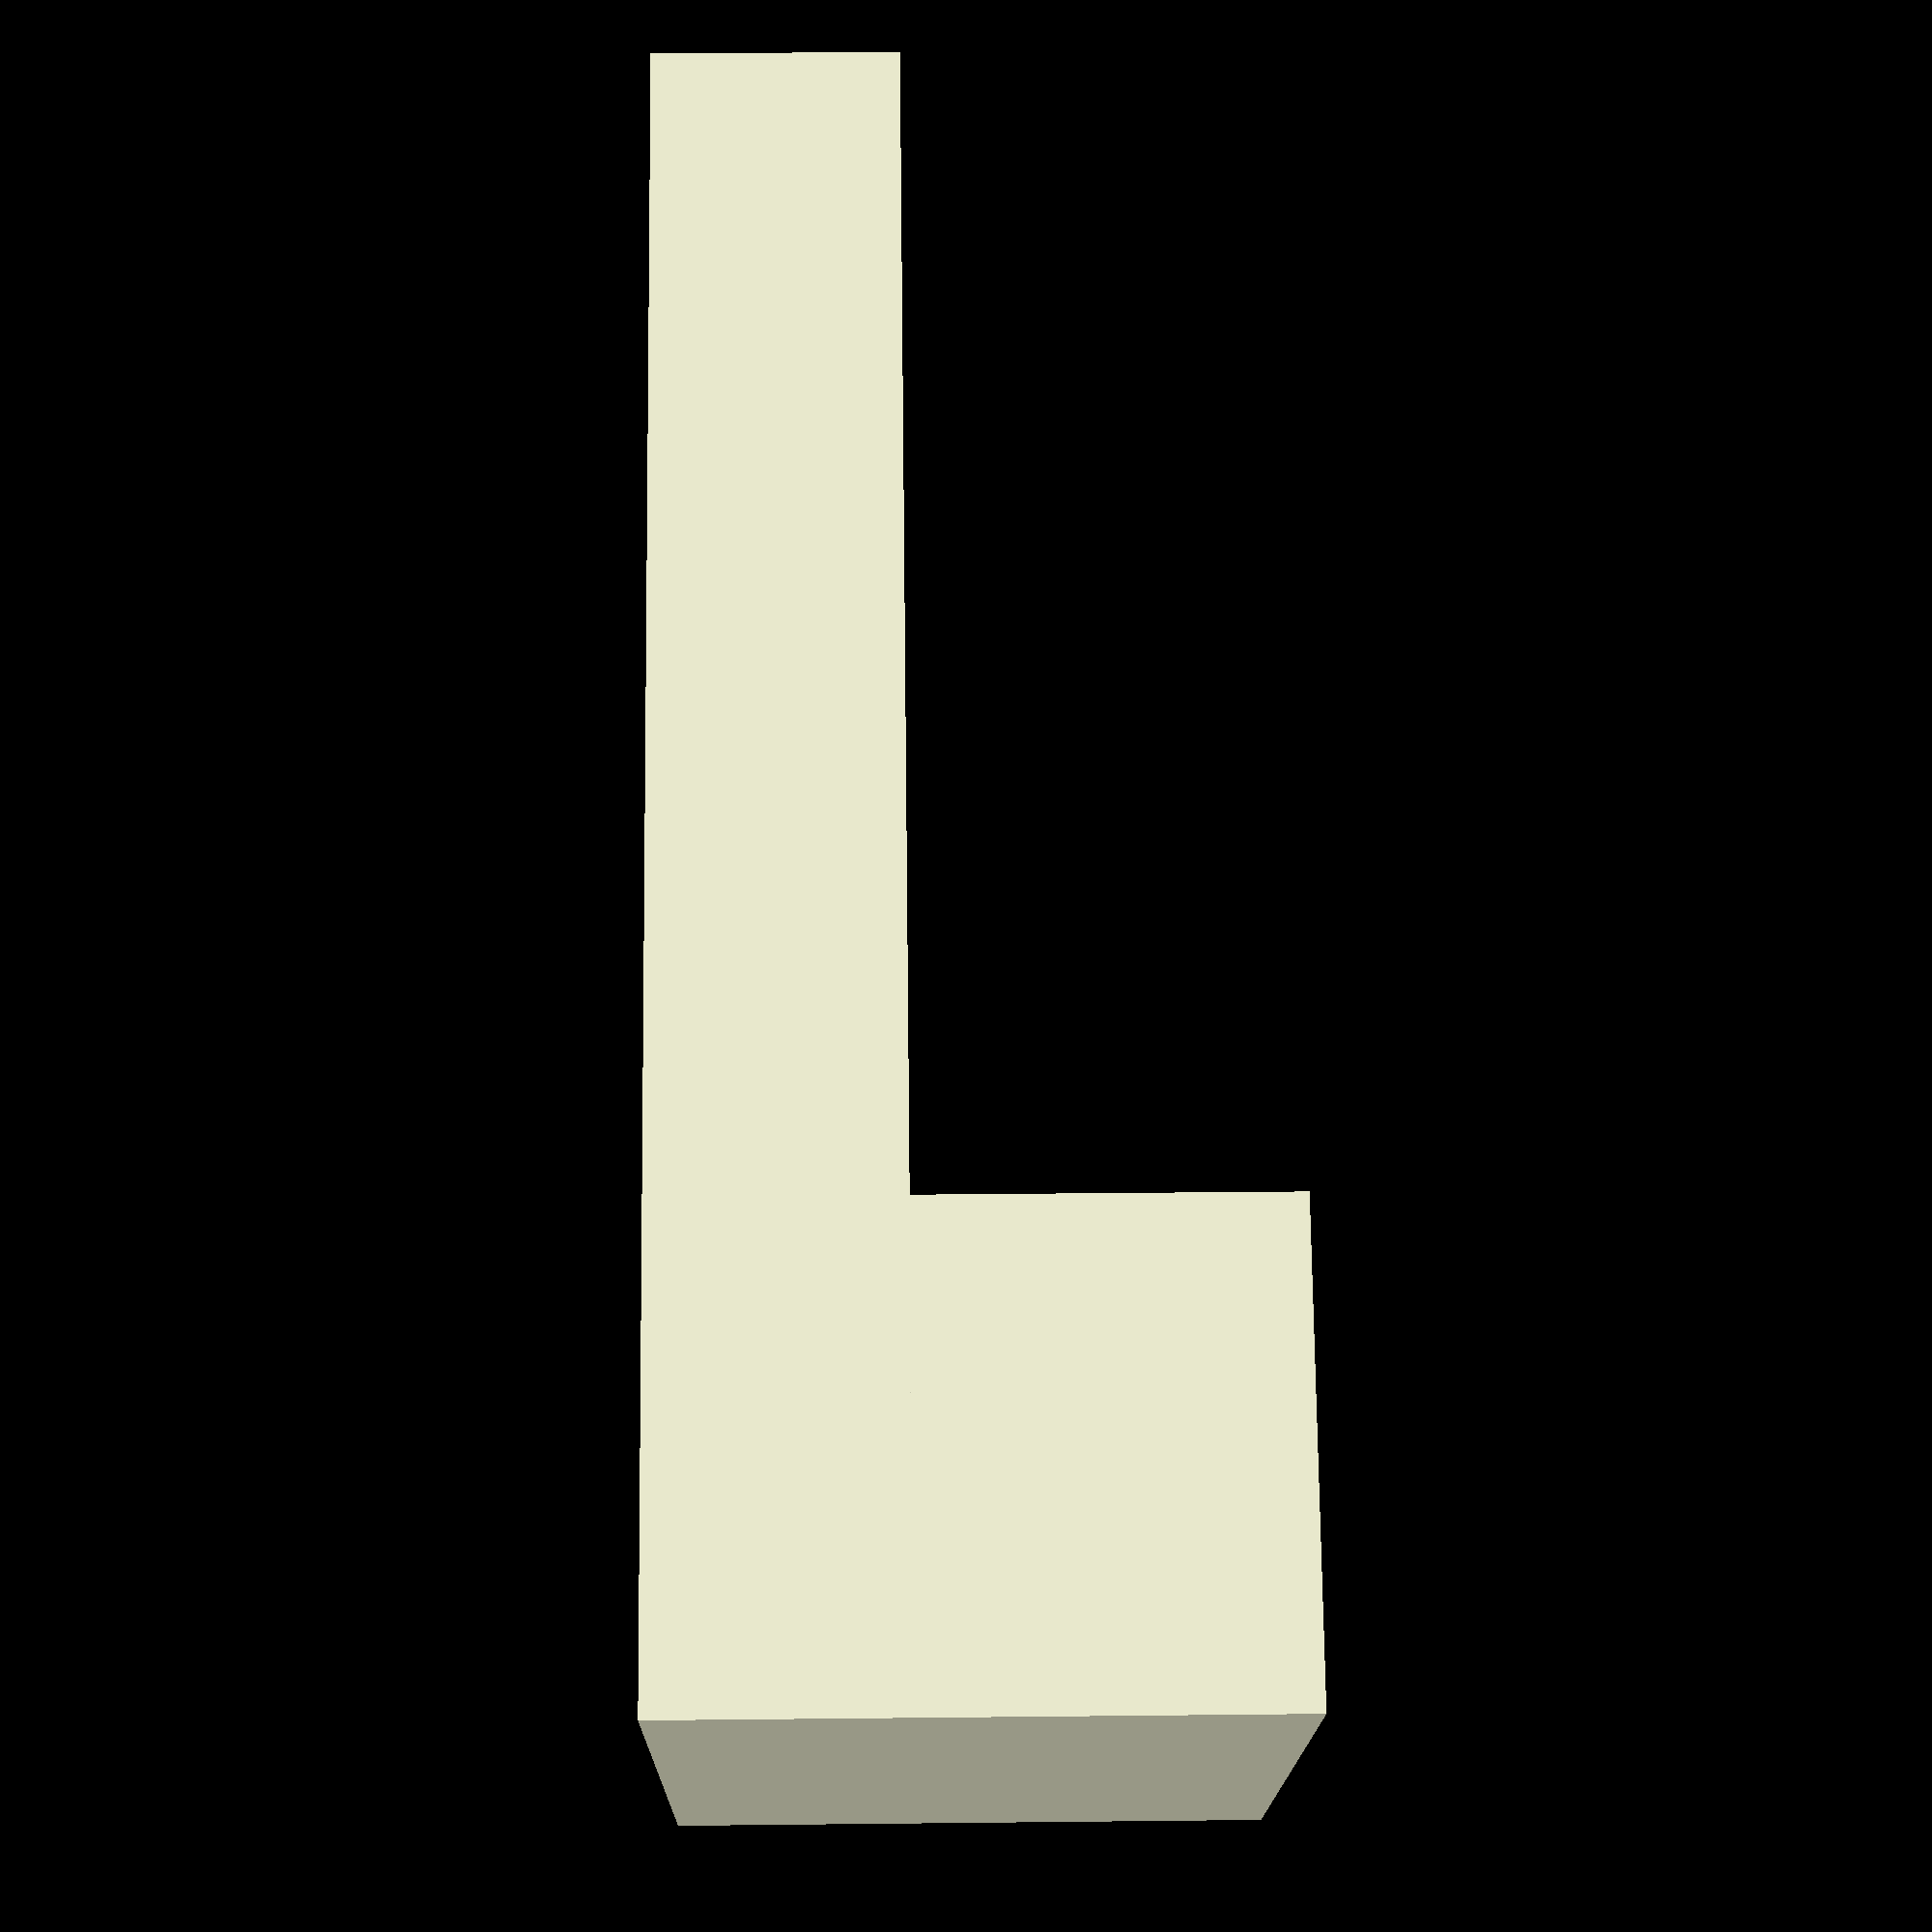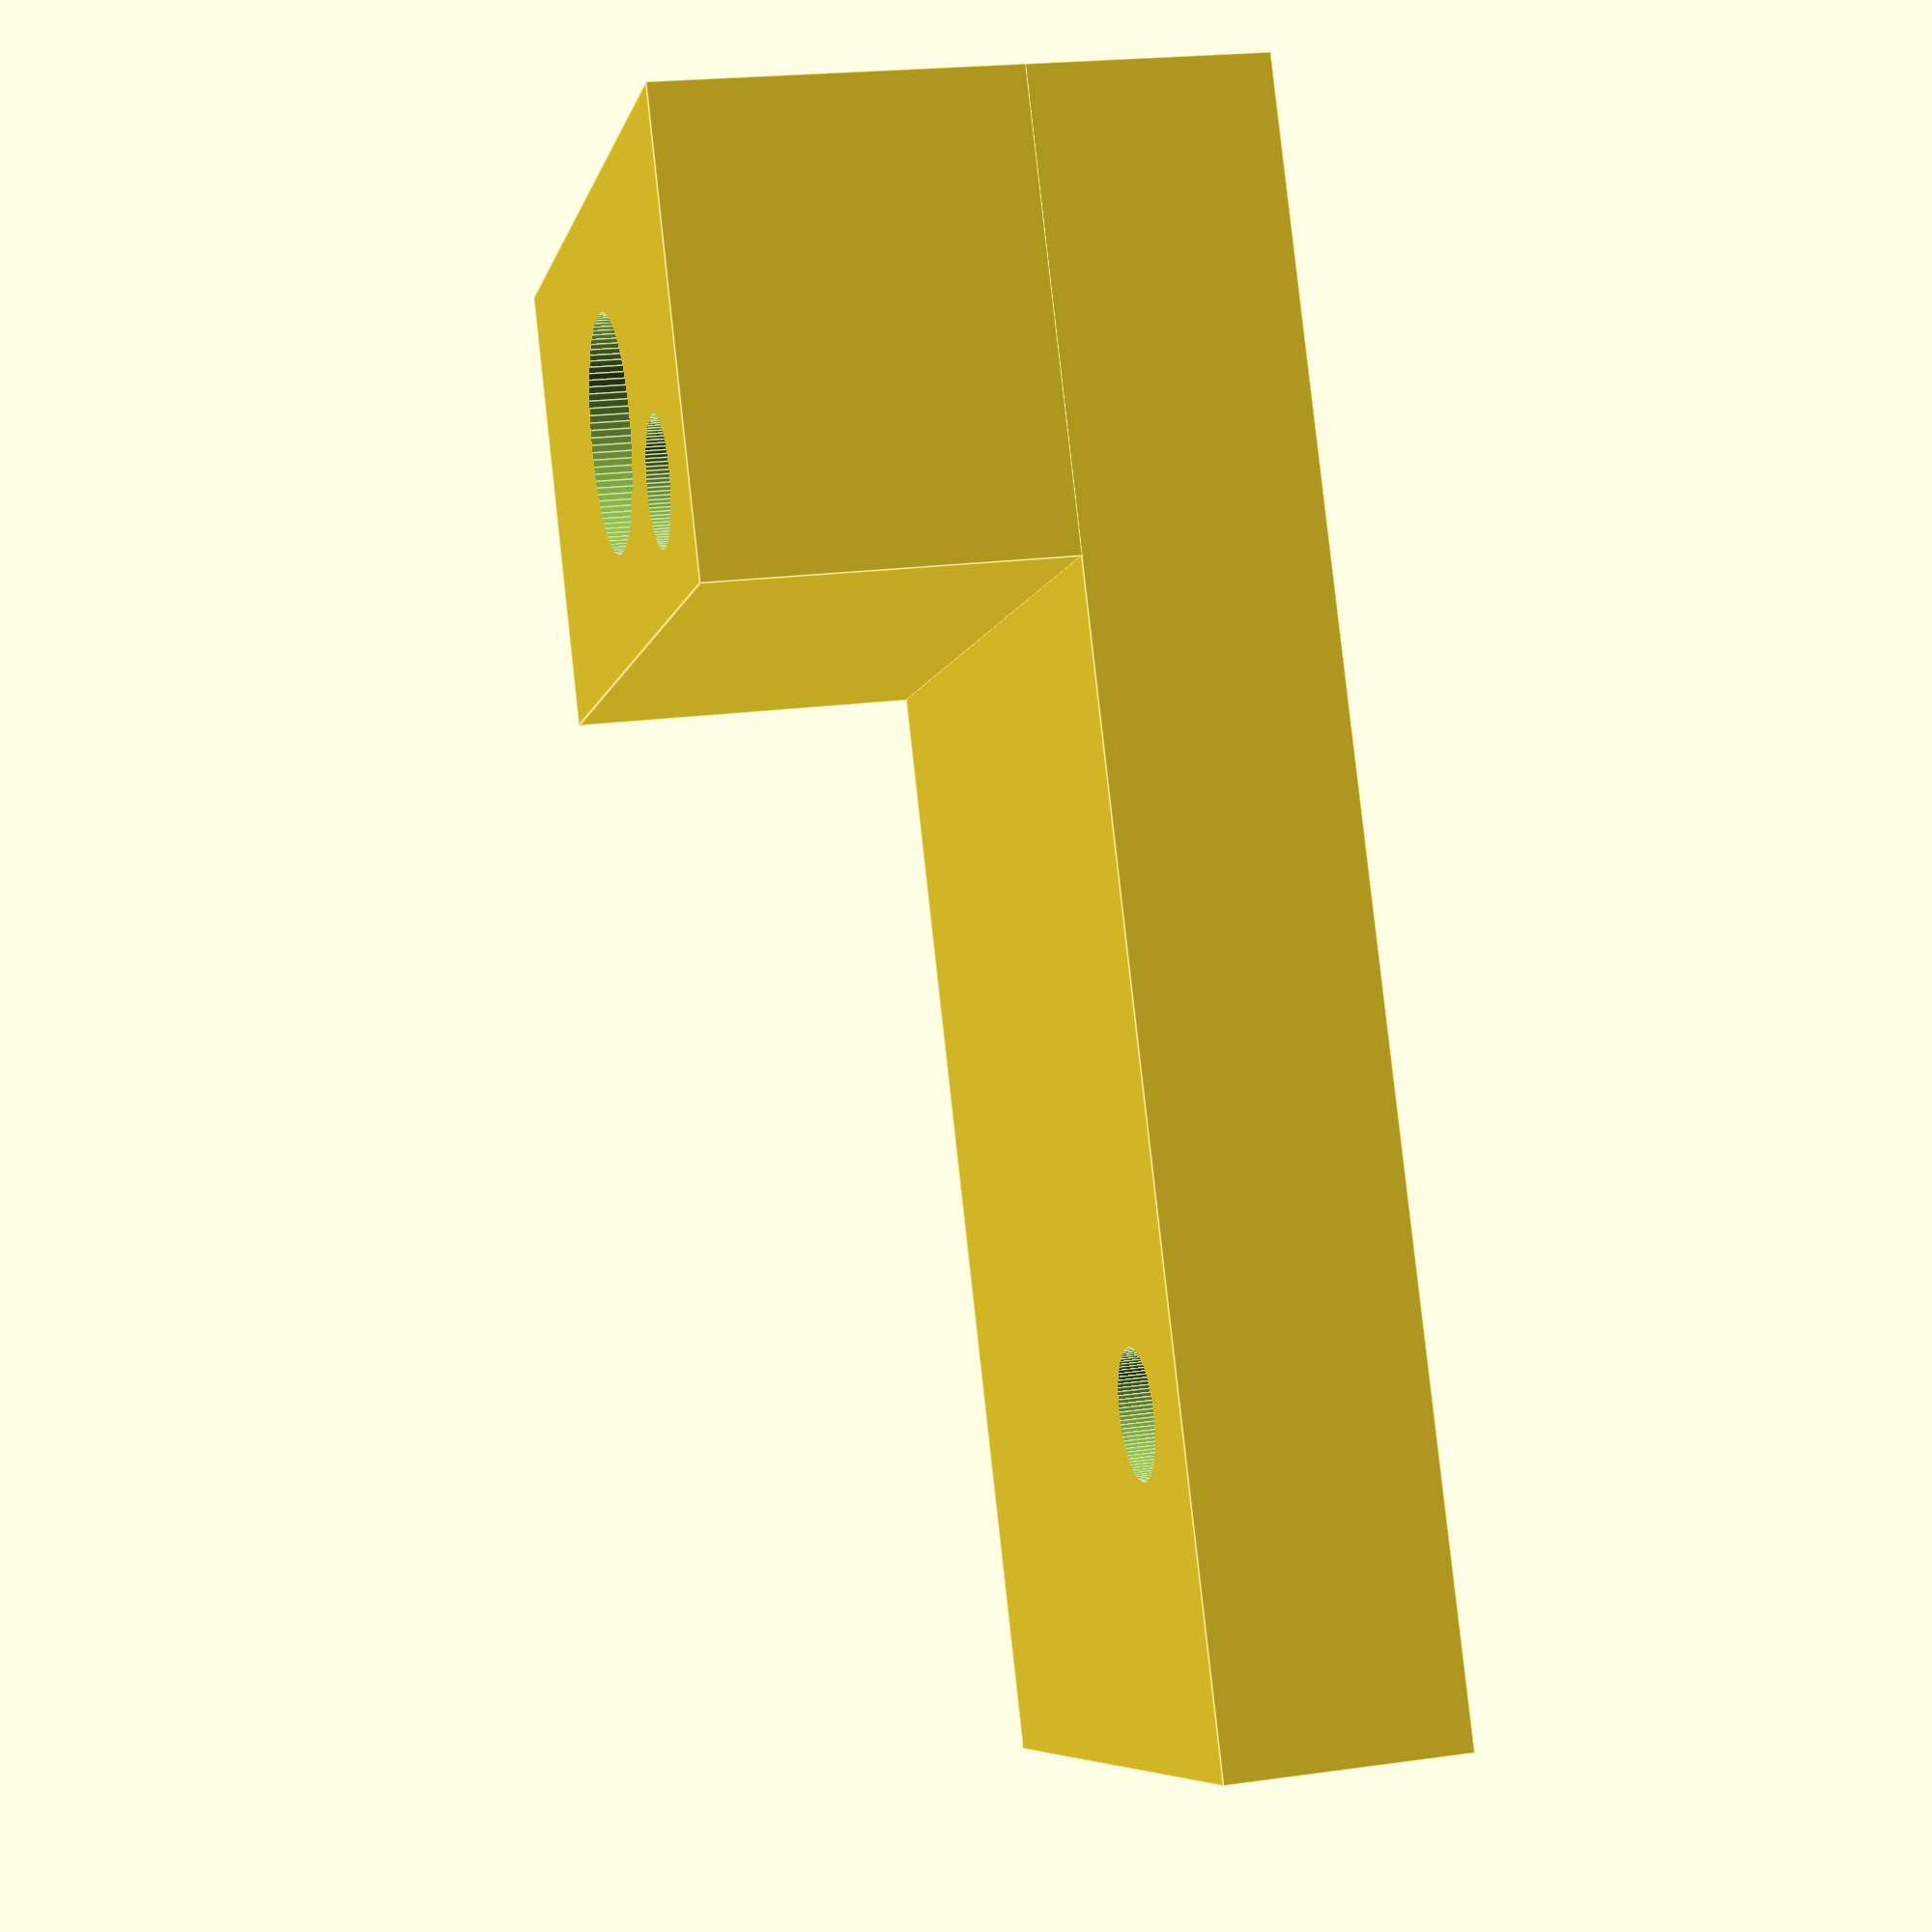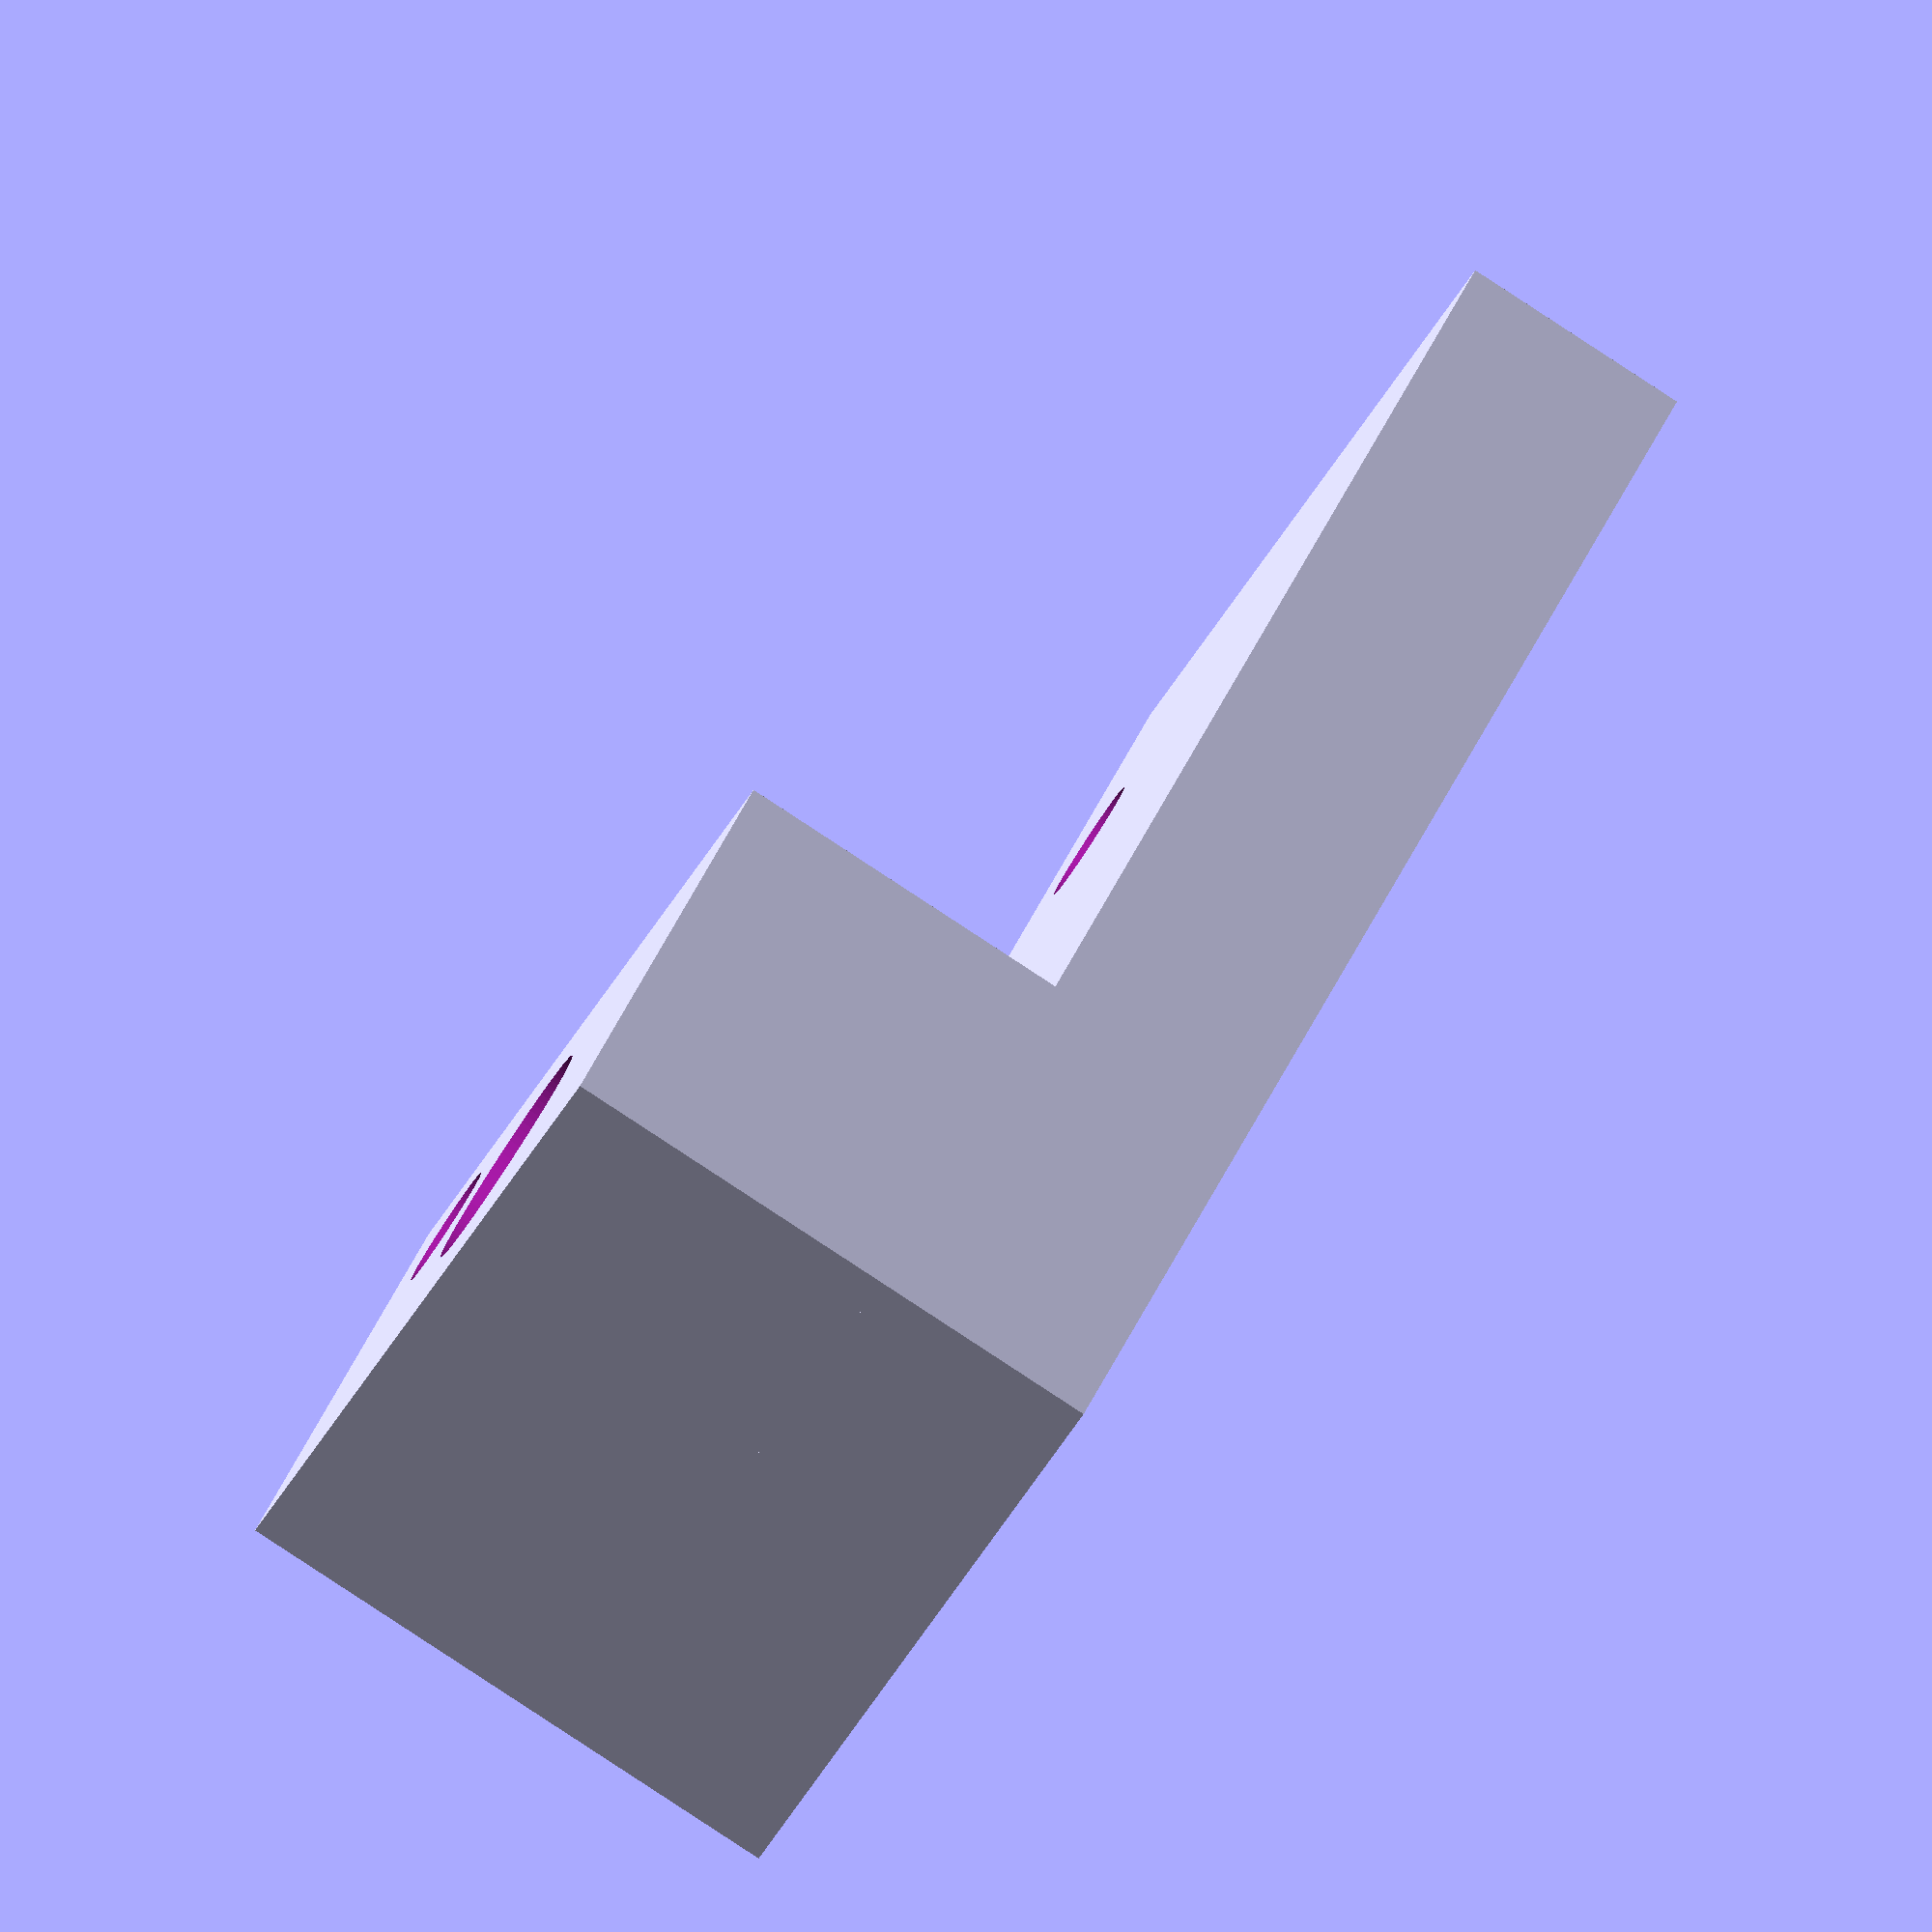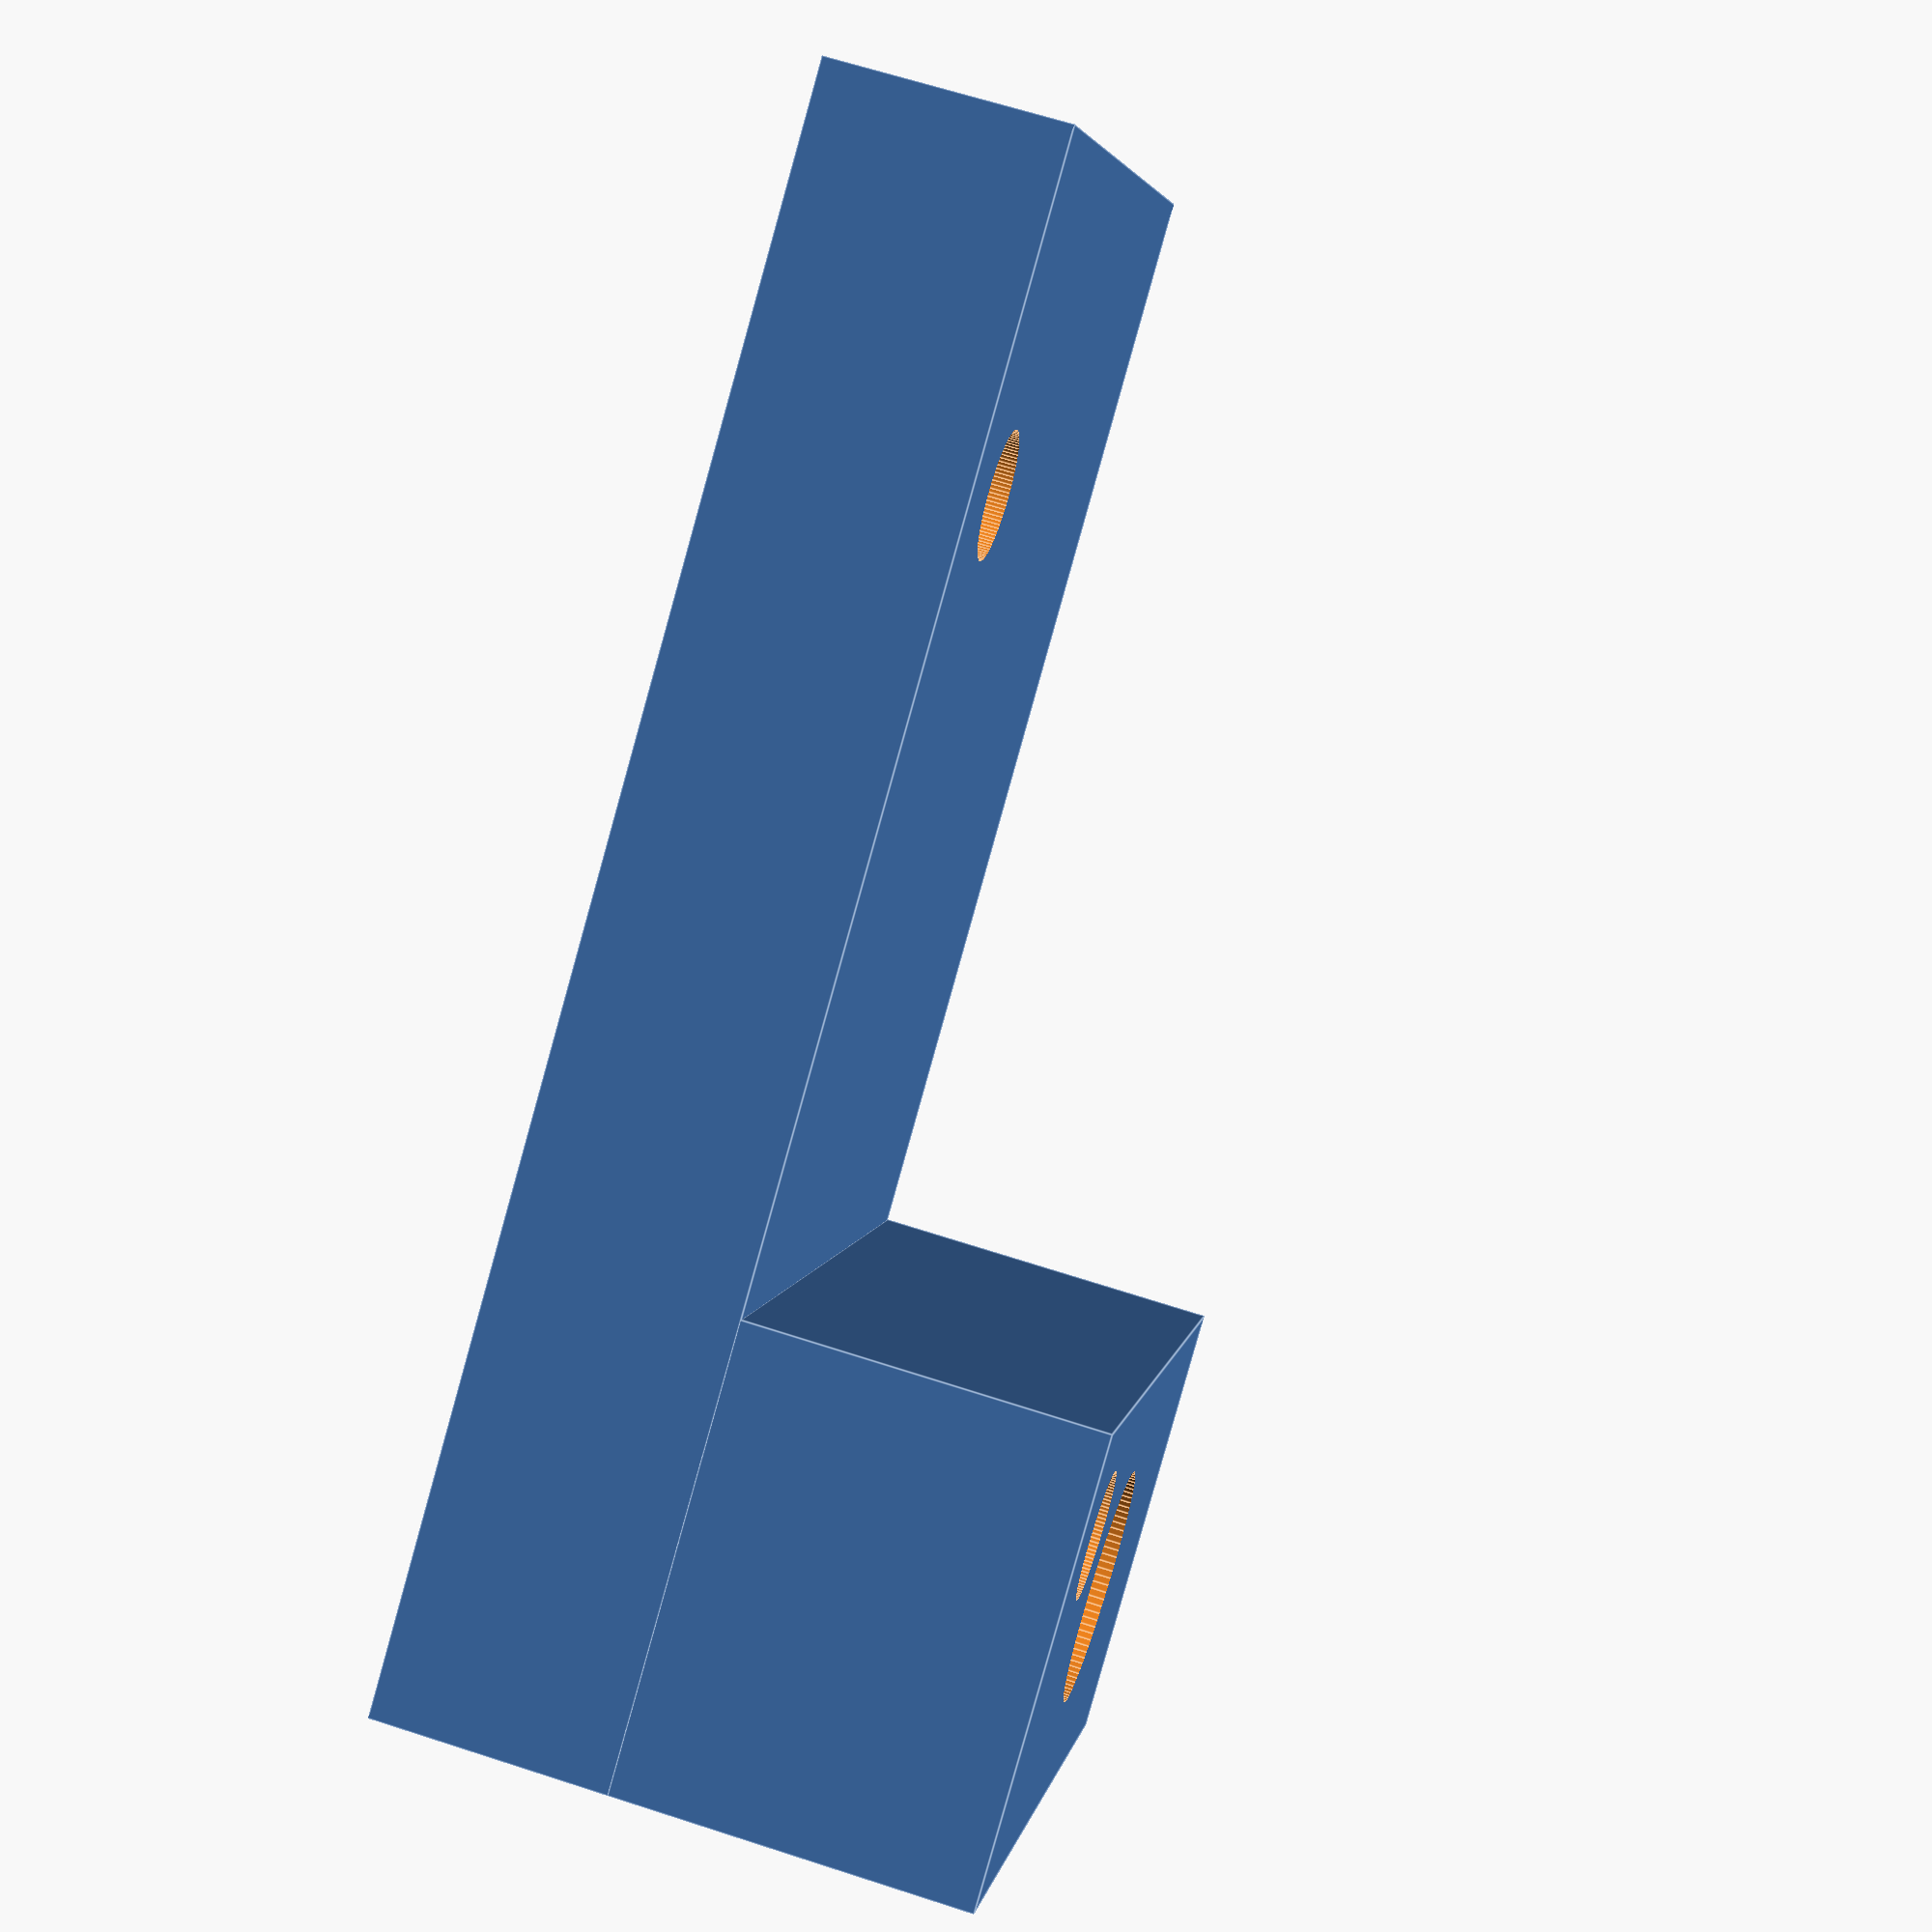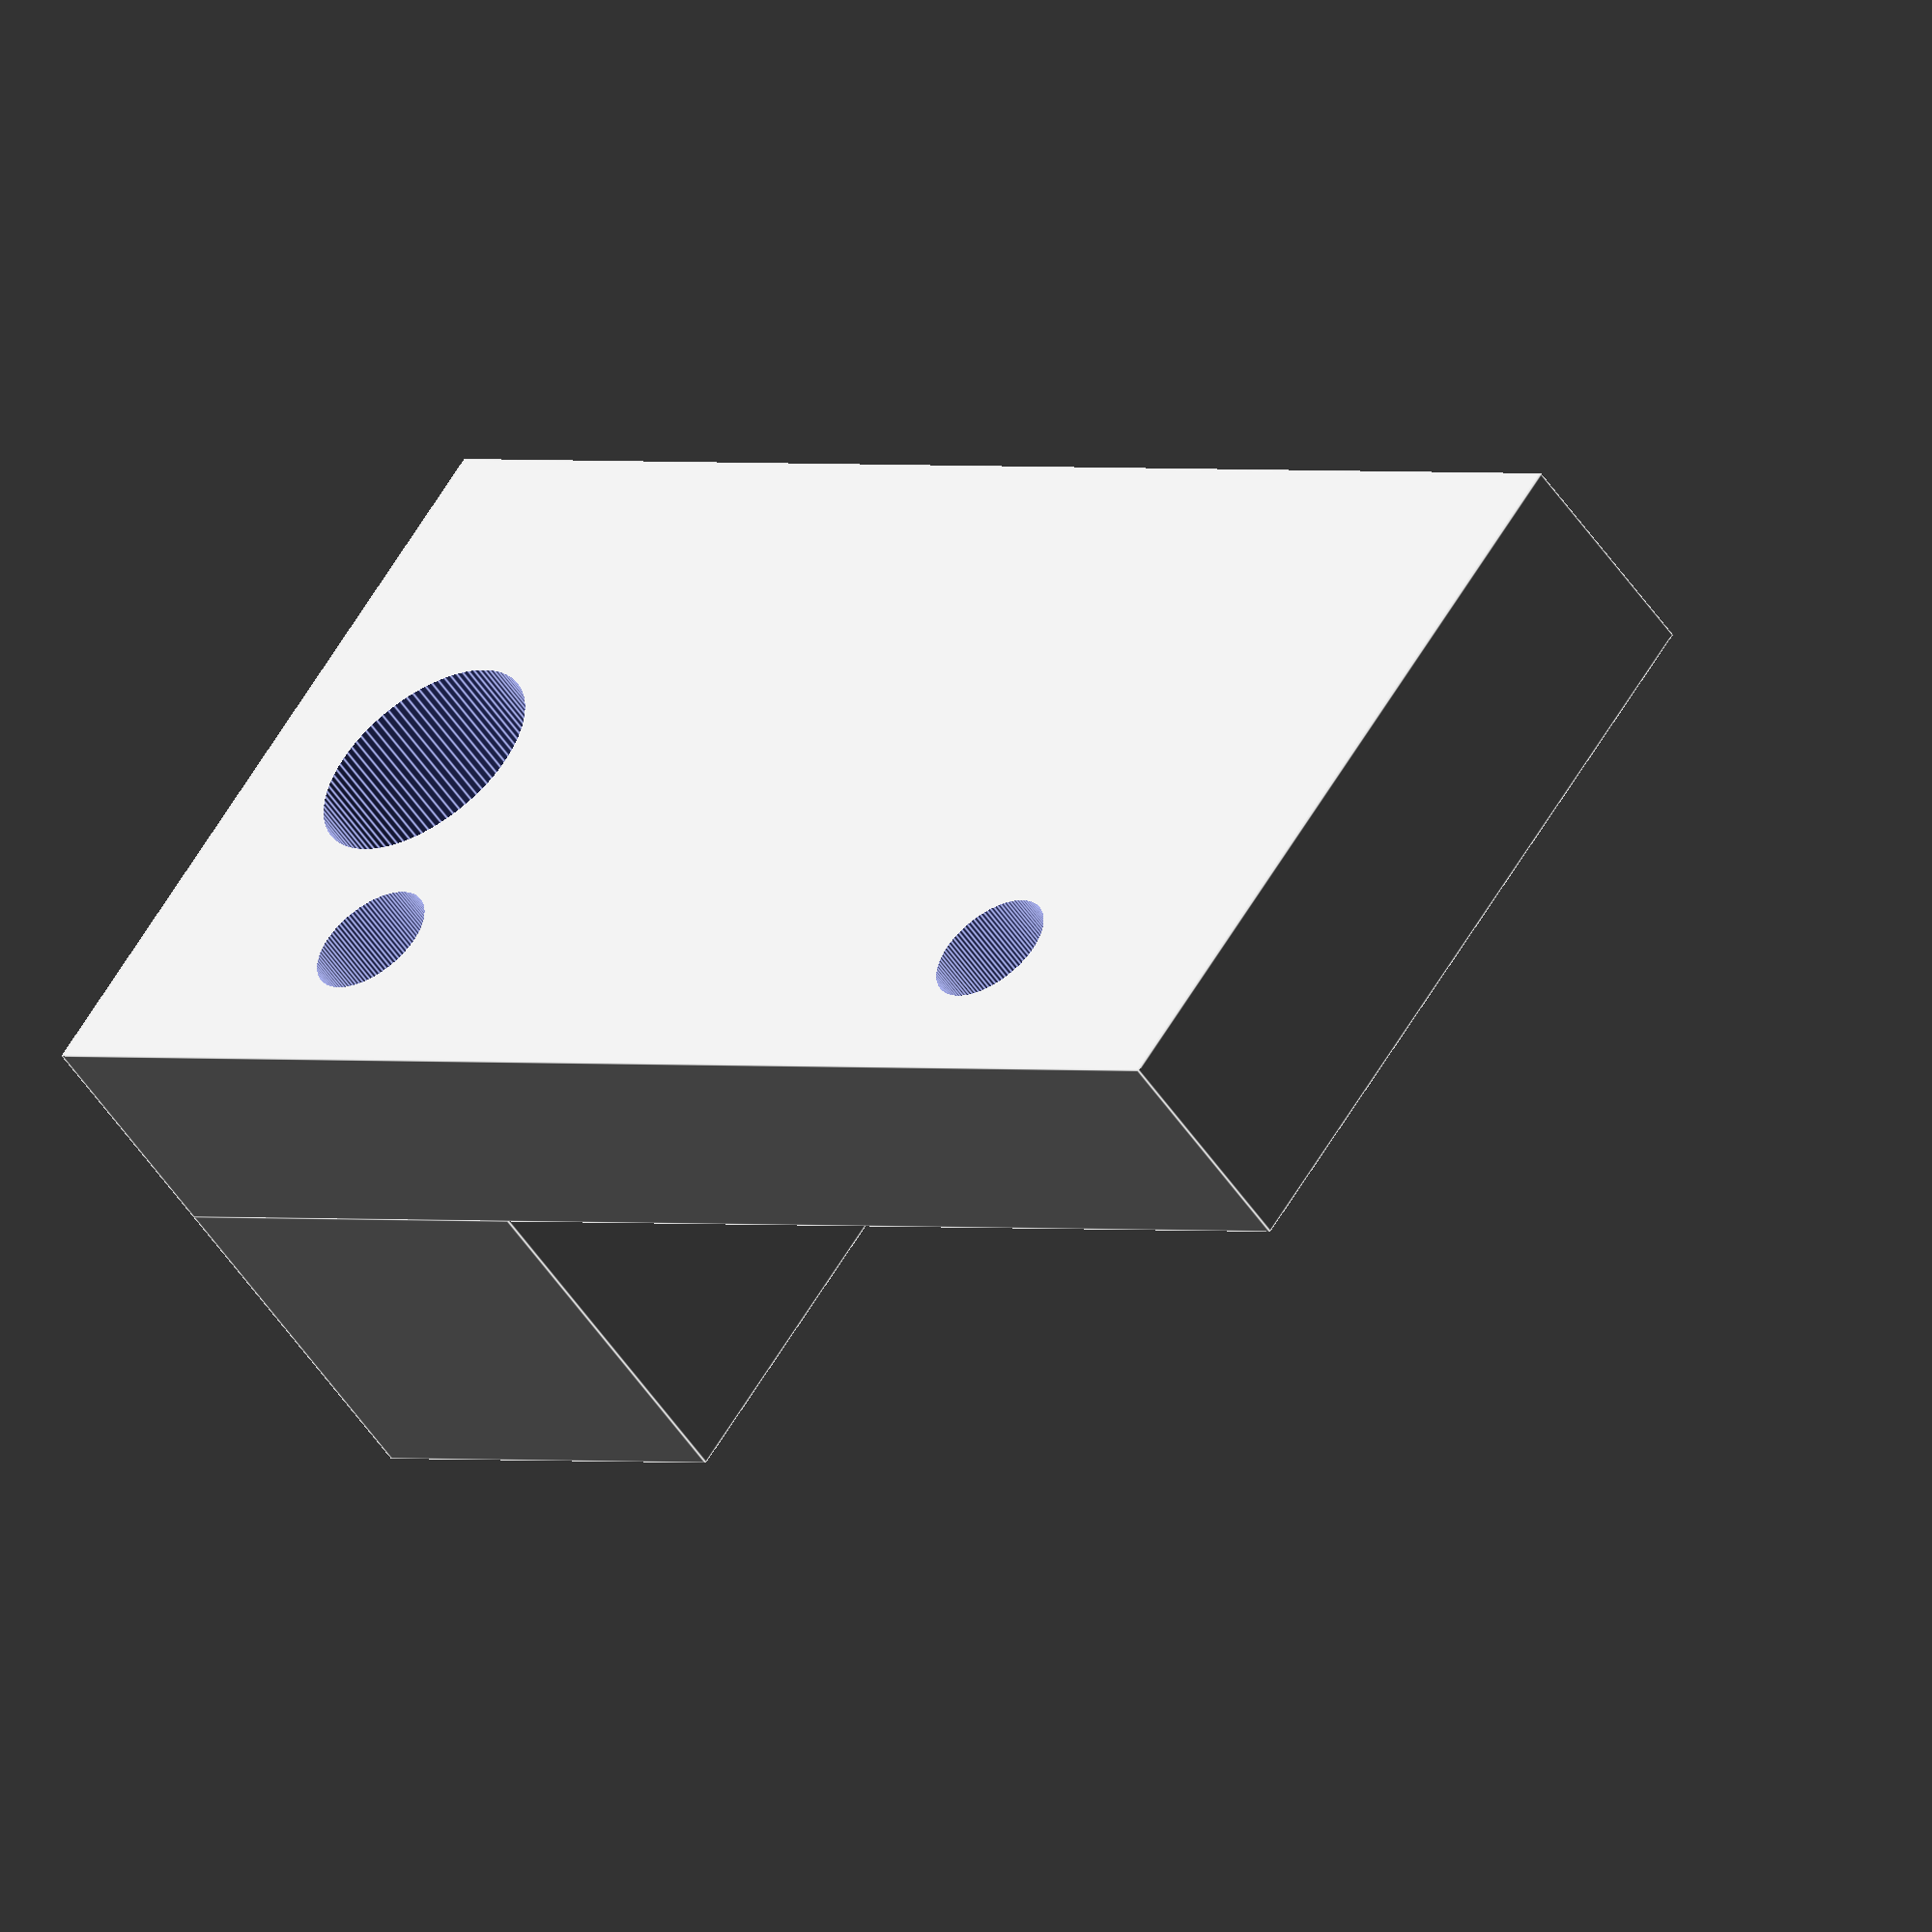
<openscad>

// precision-related
eps = 0.01;
$fn = 100;

// these small heads are probably from pocket microcassette recorders

// mount height offset
// the head's bracket is Z shaped, with one side higher than the other
height_offset = 4.5;

// bracket hole diameter. Appears to be for M1.6
bracket_hole_dia = 1.6;

// the bracket has two holes
bracket_hole_spacing = 11.5;

// distance from the front of the head to the center line between the two holes
head_distance = 8;

difference() {
    base_thickness = 3;
    union() {
        // the base
        cube([20, 10, base_thickness]);
        // right support
        b = 20/2+bracket_hole_spacing/2-bracket_hole_dia;
        translate([b, 0, base_thickness-eps])
        cube([20-b, 10, height_offset]);
    }

    // left hole
    translate([20/2-bracket_hole_spacing/2, 10-8, 0])
    cylinder(8, d=bracket_hole_dia, center= true);

    // right hole
    translate([20/2+bracket_hole_spacing/2, 10-8, 0])
    cylinder(30, d=bracket_hole_dia, center= true);
    
    // generic mounting hole to attach this somewhere
    translate([17,5,-eps])
    cylinder(20, d=3, center=true);
}
</openscad>
<views>
elev=155.1 azim=311.4 roll=271.0 proj=p view=solid
elev=338.7 azim=242.7 roll=76.0 proj=p view=edges
elev=264.7 azim=312.4 roll=123.2 proj=o view=solid
elev=114.7 azim=330.3 roll=251.9 proj=p view=edges
elev=233.1 azim=143.2 roll=326.8 proj=o view=edges
</views>
